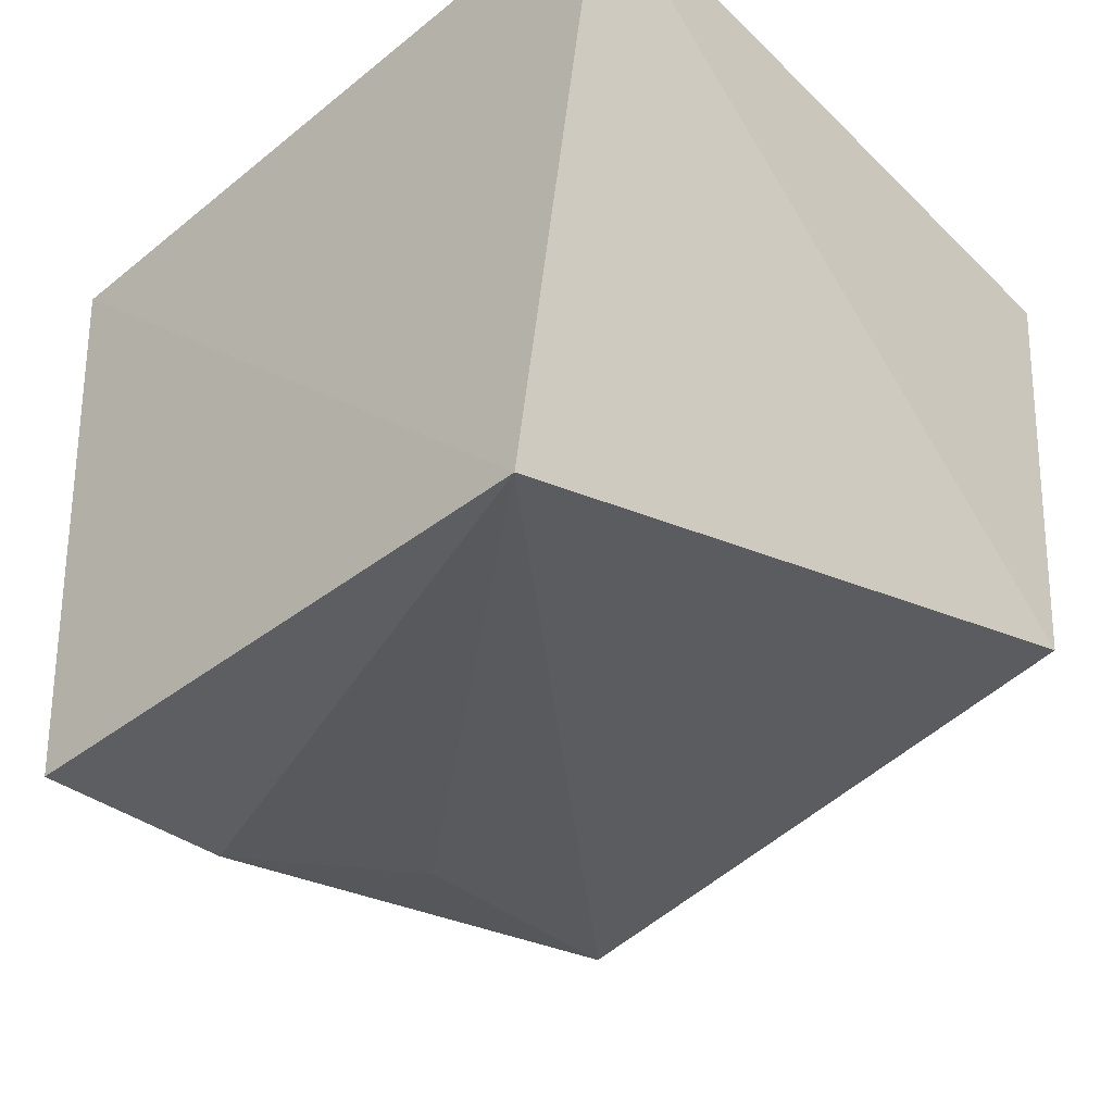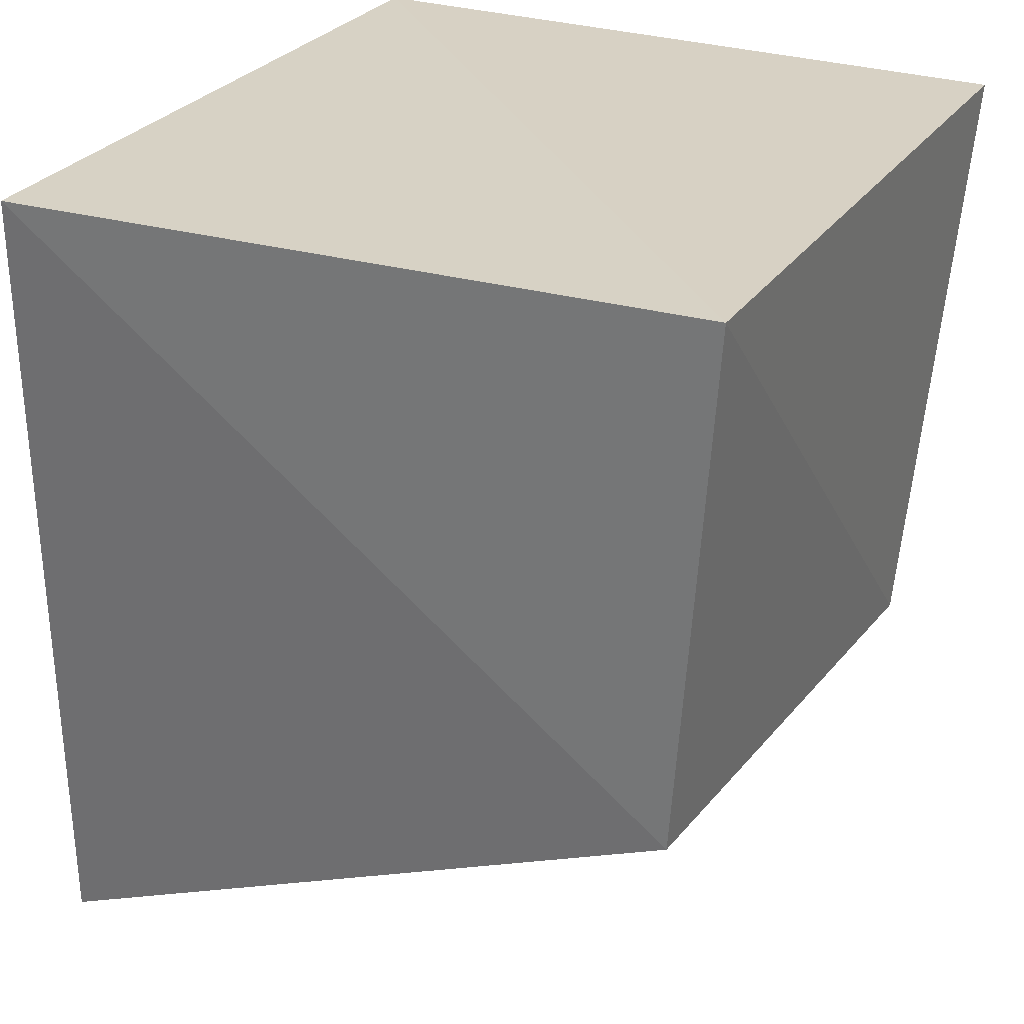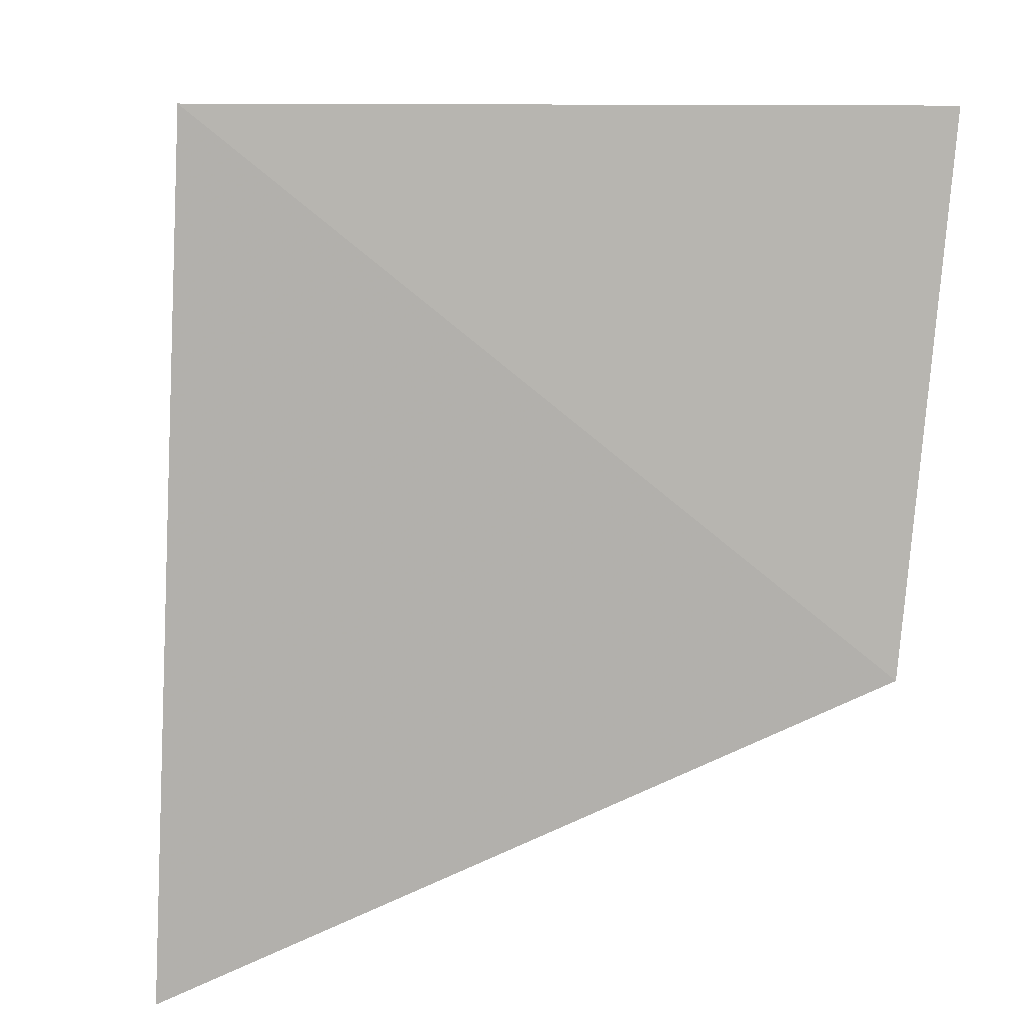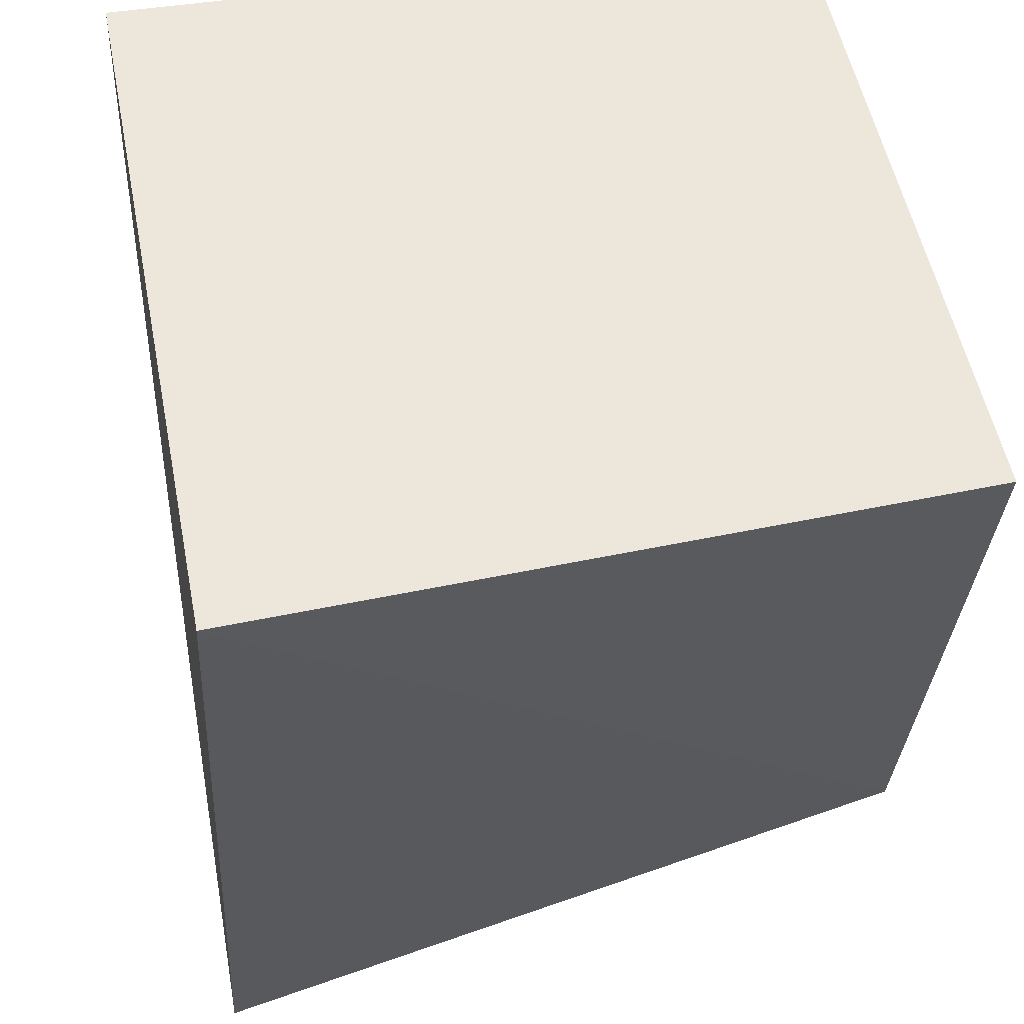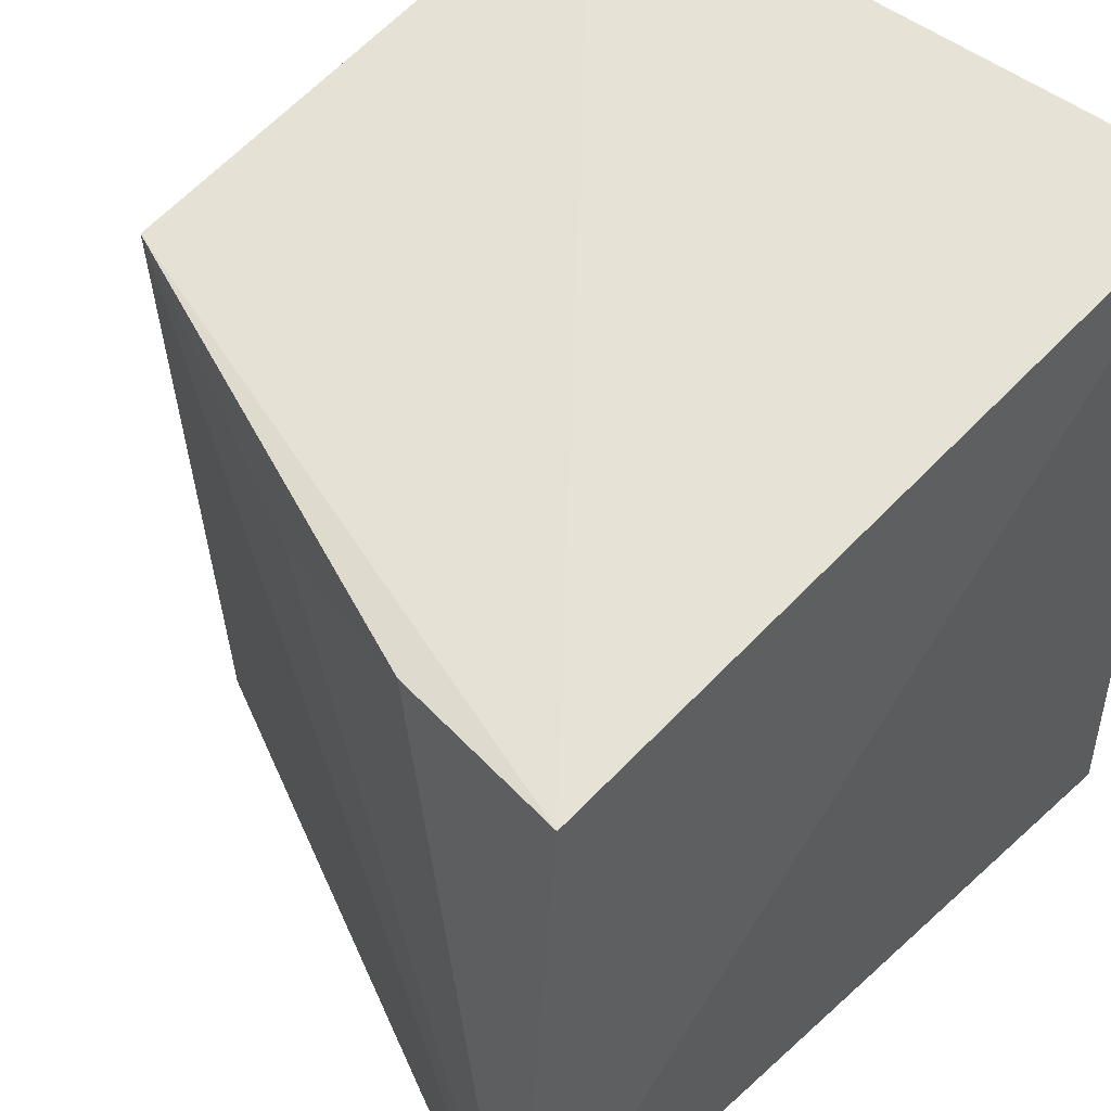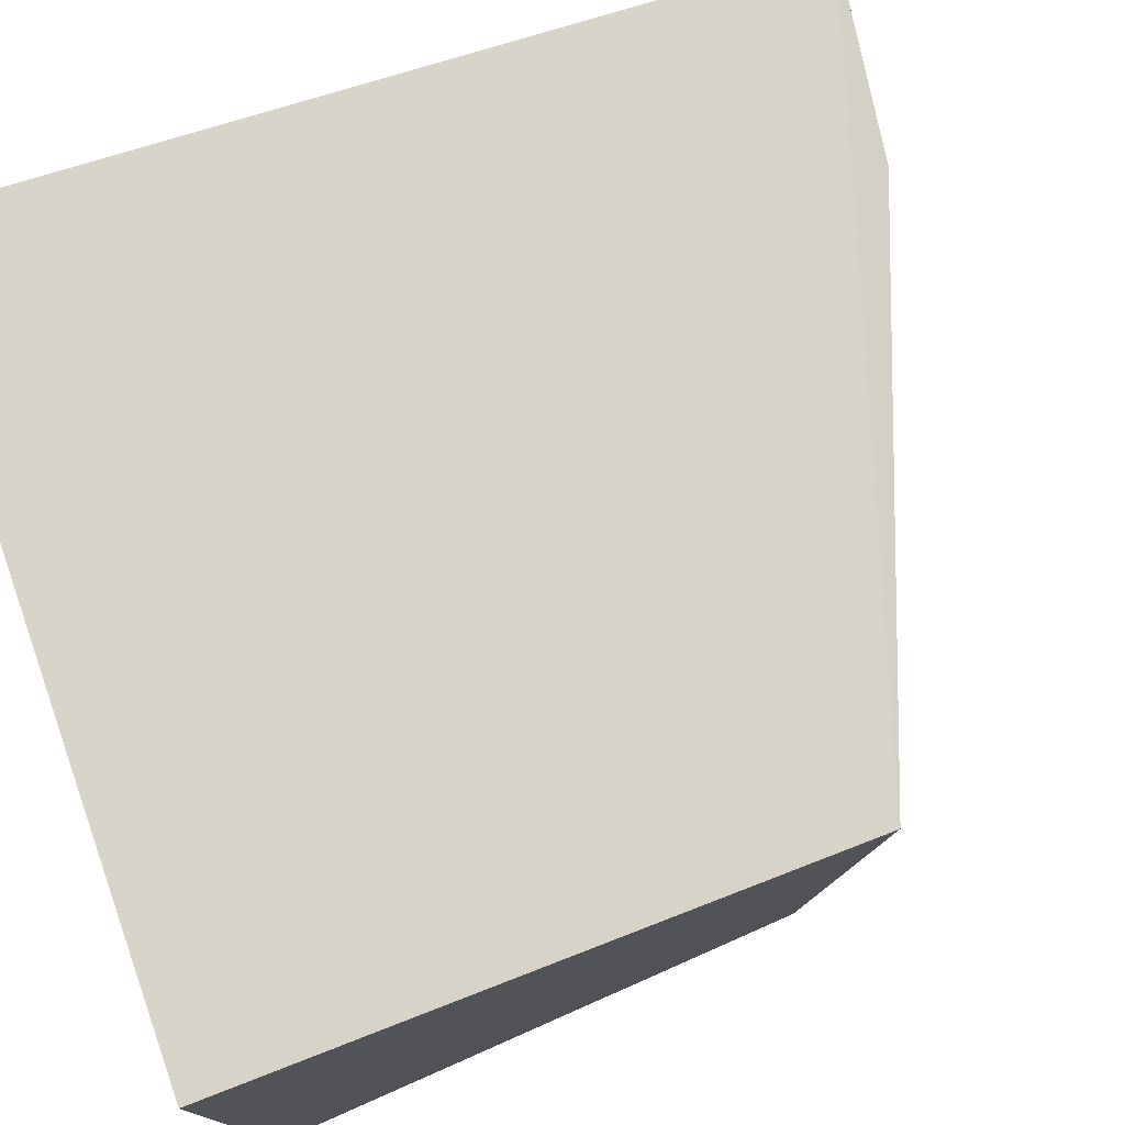
<metadata>
{"format":"obj","ext":"obj","renderer":"f3d","projection":"perspective","resolution":1024,"background":"white","views":[{"elev":-46.7,"azim":-46.5,"up":"+Z"},{"elev":26.6,"azim":26.6,"up":"+Z"},{"elev":7.3,"azim":-6.4,"up":"+Z"},{"elev":53.0,"azim":-10.9,"up":"+Z"},{"elev":46.8,"azim":-135.2,"up":"+Y"},{"elev":77.0,"azim":71.1,"up":"+Y"}]}
</metadata>
<code>
v 0.1288 -0.02238 0.01258
v 0.1259 -0.02114 -0.02198
v 0.1287 0.02345 0.01297
v 0.08292 0.02477 0.01313
v 0.08317 -0.02366 0.01247
v 0.08156 0.01736 -0.03738
v 0.1267 0.01754 -0.02425
v 0.08086 -0.01942 -0.04127
v 0.09374 0.01683 -0.03591
v 0.1067 0.01268 -0.03176
f 1 3 4
f 5 2 1
f 5 1 4
f 6 4 3
f 7 1 2
f 7 3 1
f 7 6 3
f 8 5 4
f 8 4 6
f 8 2 5
f 8 7 2
f 9 8 6
f 9 6 7
f 10 9 7
f 10 7 8
f 10 8 9

</code>
